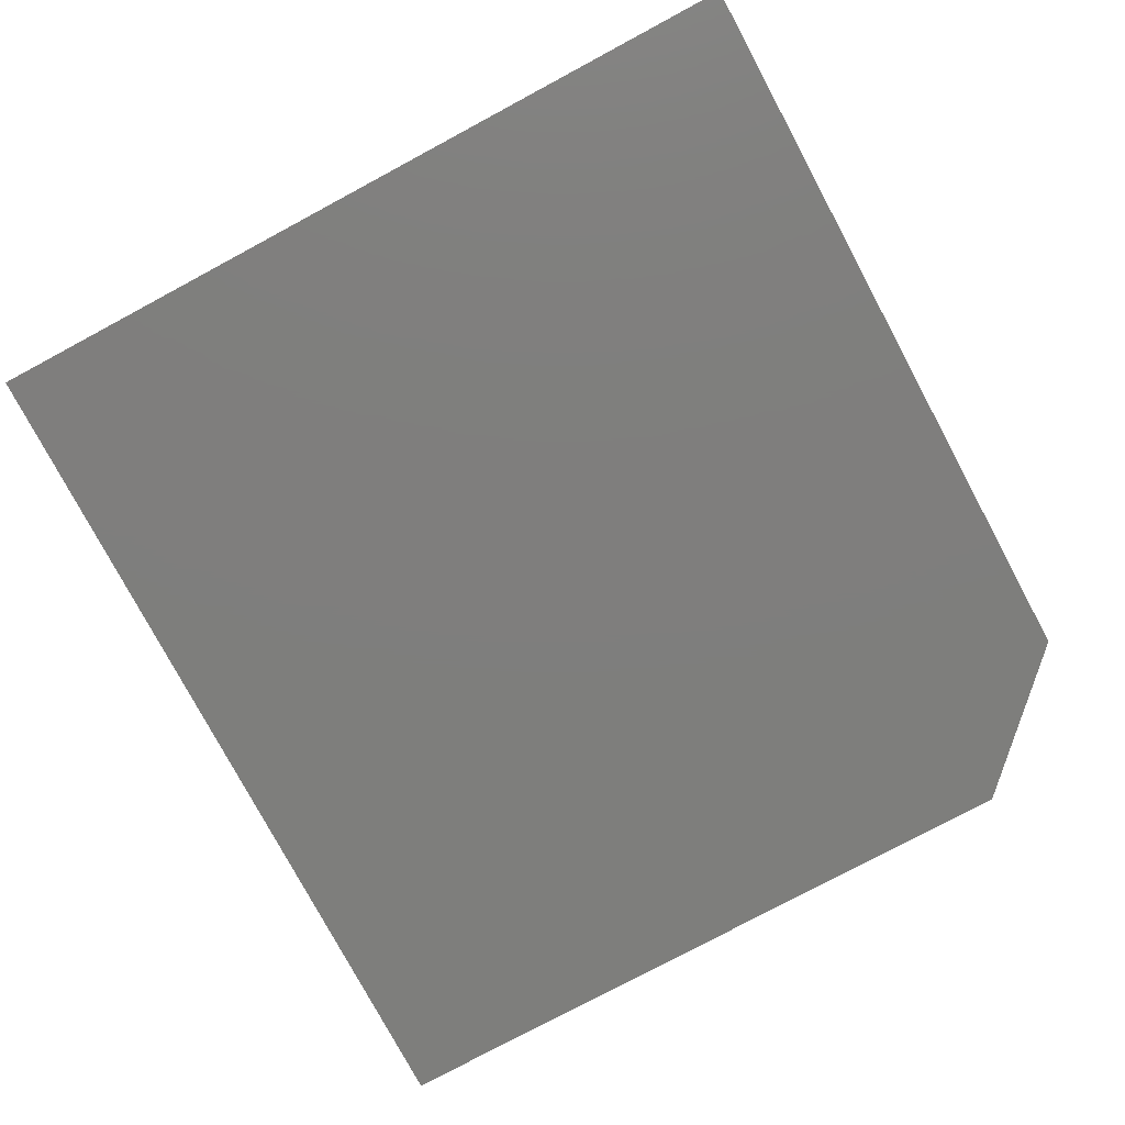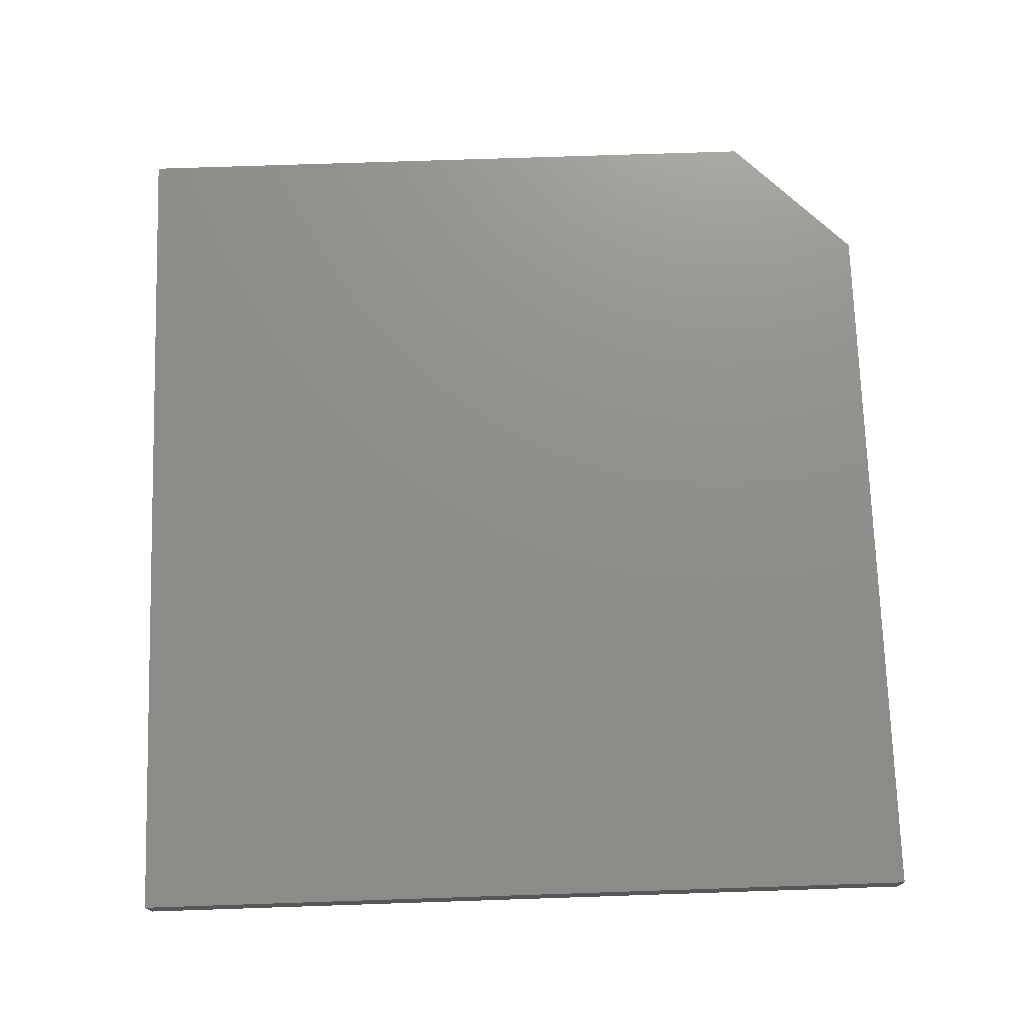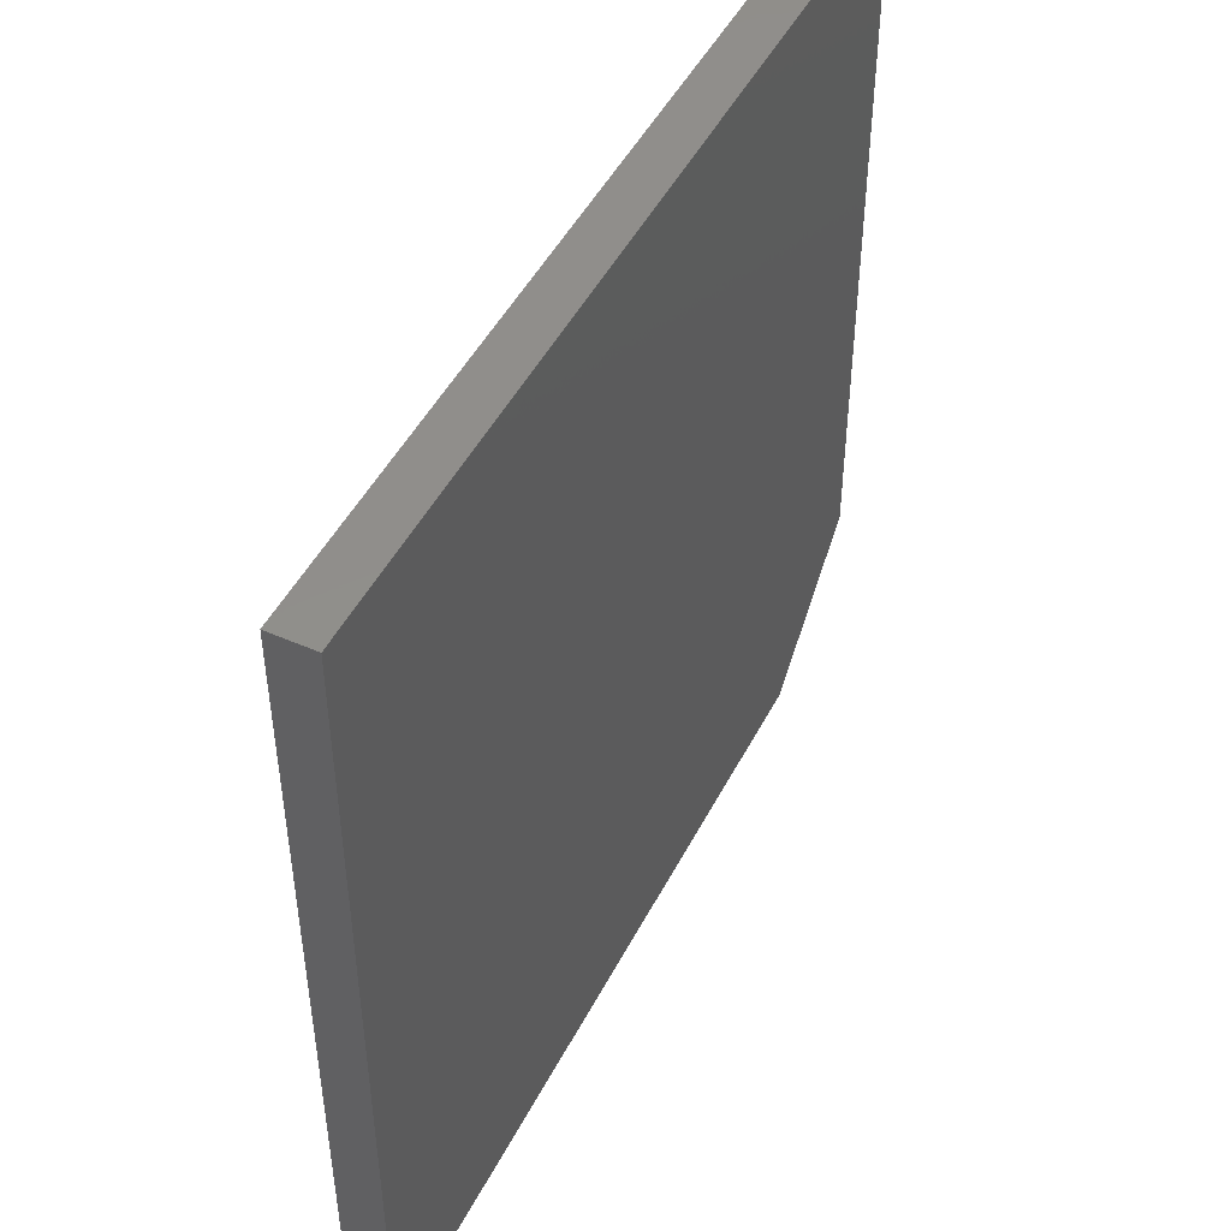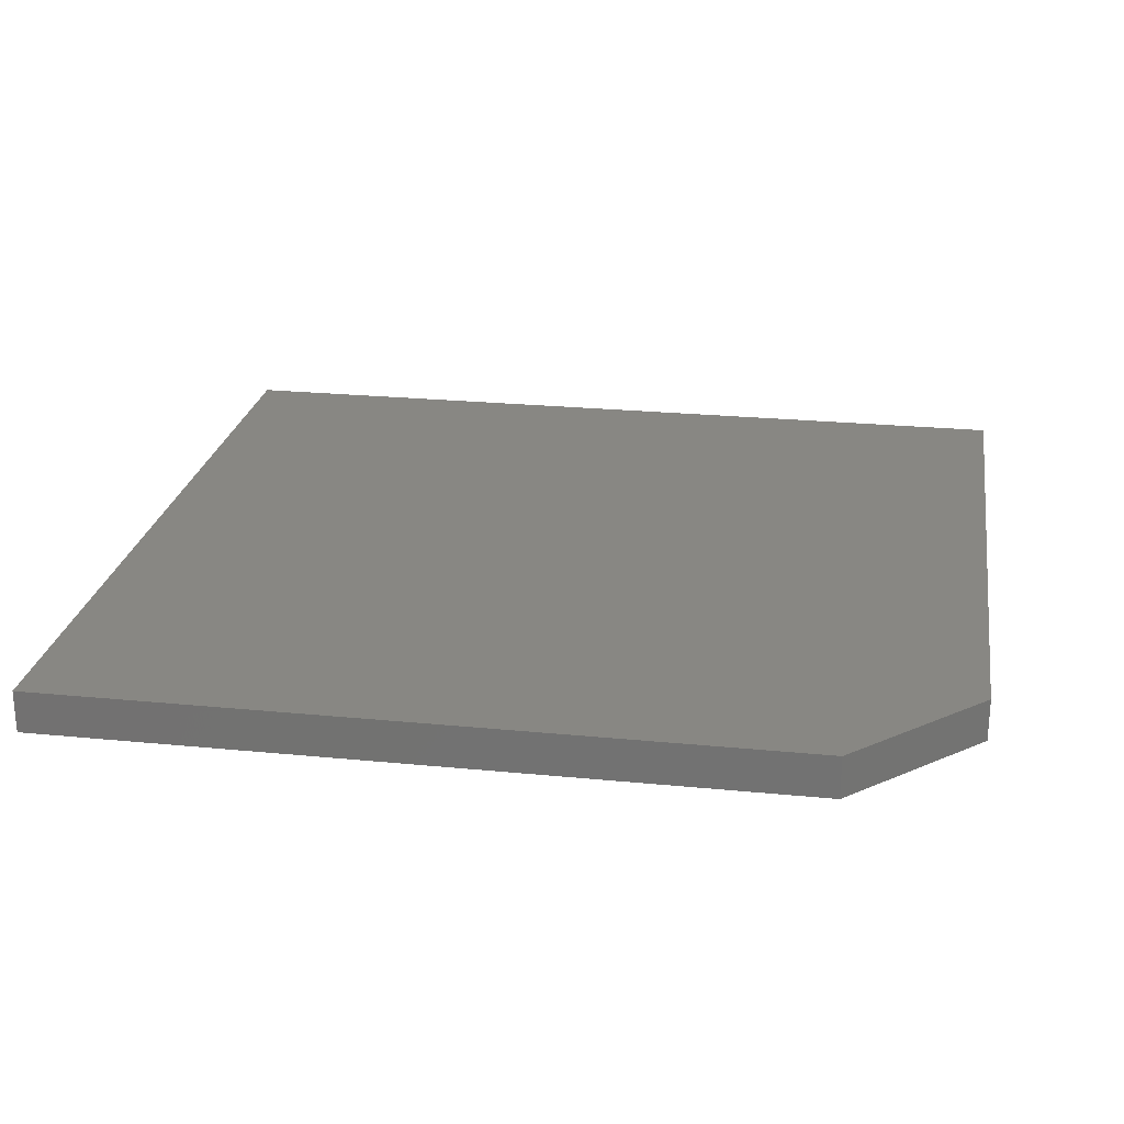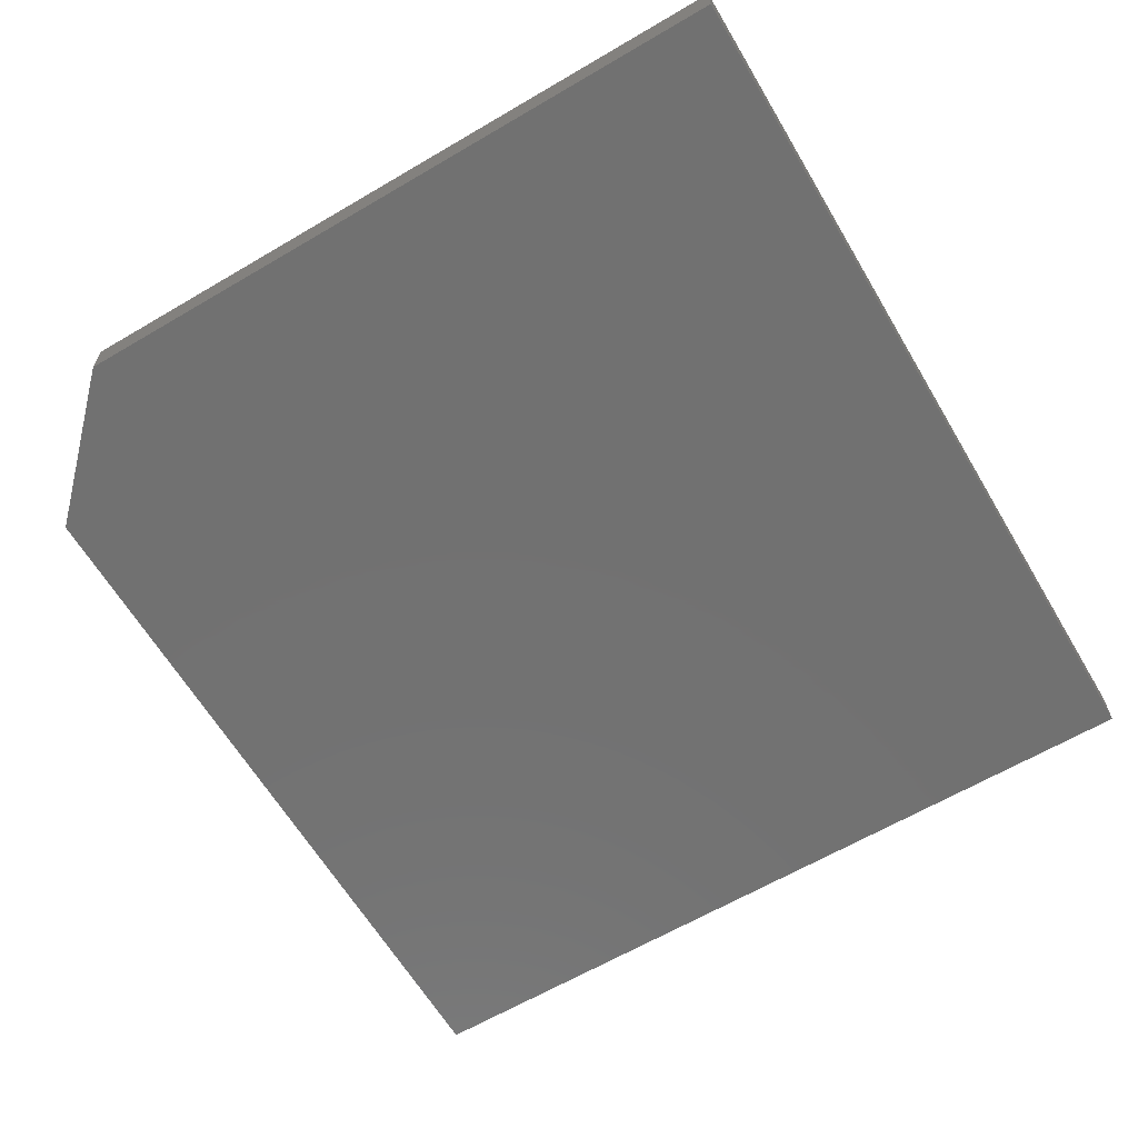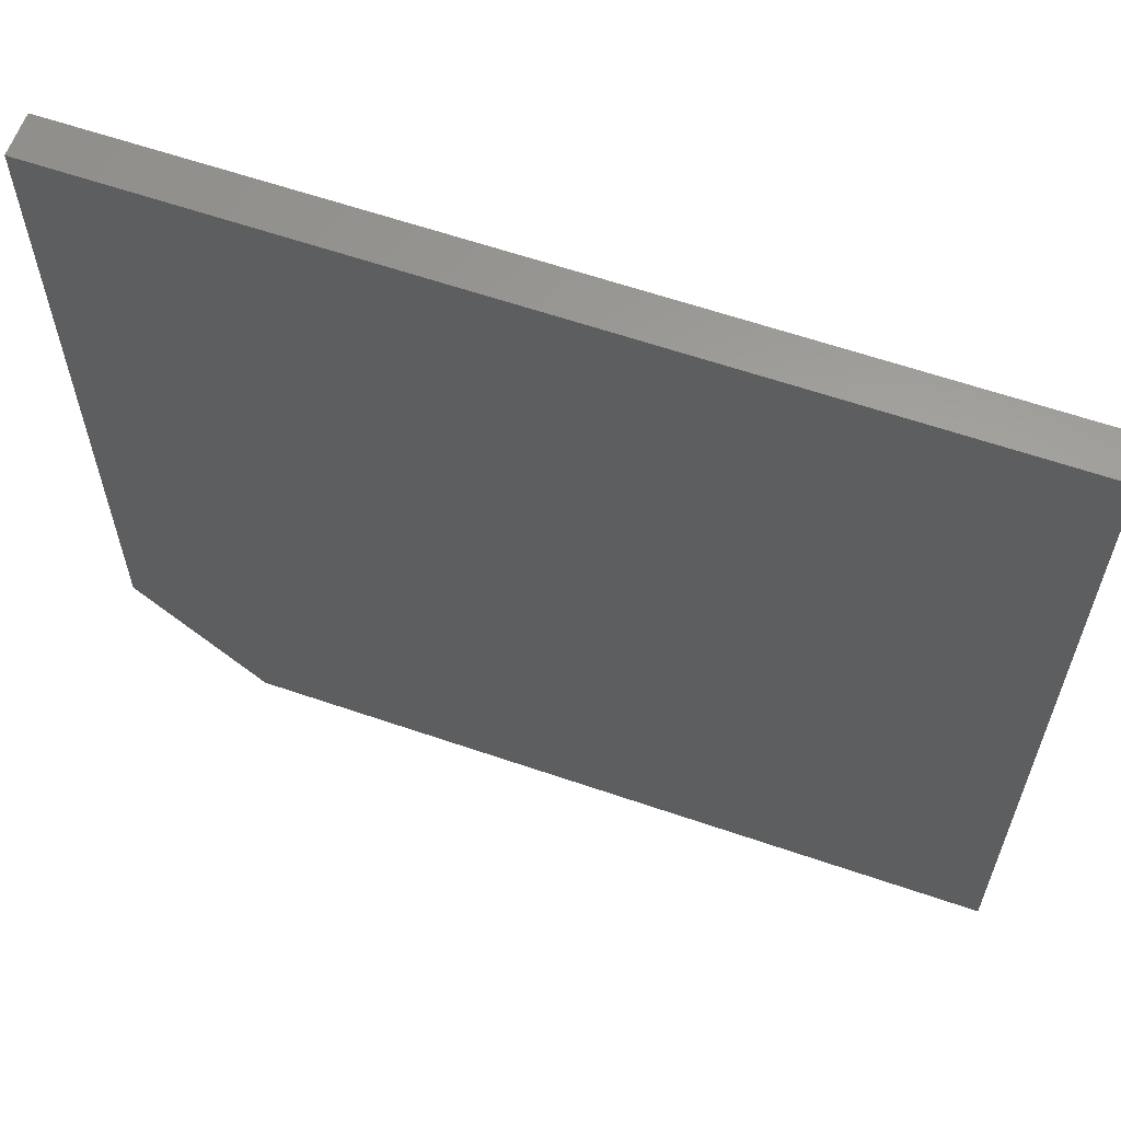
<metadata>
{"format":"stl","ext":"stl","renderer":"f3d","projection":"perspective","resolution":1024,"background":"white","views":[{"elev":-78.1,"azim":-61.8,"up":"+Z"},{"elev":73.4,"azim":-91.9,"up":"+Z"},{"elev":47.8,"azim":-63.7,"up":"+Y"},{"elev":24.1,"azim":9.3,"up":"+Z"},{"elev":-63.4,"azim":120.7,"up":"+Z"},{"elev":61.3,"azim":-160.7,"up":"+Y"}]}
</metadata>
<code>
# stl→obj: 10 verts, 16 faces
v 0.4844 0.7435 0.04688
v -0.4844 0.7435 0.04688
v 0.4844 -0.02344 0.04688
v -0.4844 -0.1641 0.04688
v 0.3438 -0.1641 0.04688
v 0.3438 -0.1641 0
v -0.4844 -0.1641 0
v 0.4844 -0.02344 0
v -0.4844 0.7435 0
v 0.4844 0.7435 0
f 1 2 3
f 3 2 4
f 3 4 5
f 6 7 8
f 8 7 9
f 8 9 10
f 3 8 1
f 1 8 10
f 4 7 5
f 5 7 6
f 8 3 6
f 6 3 5
f 2 9 4
f 4 9 7
f 1 10 2
f 2 10 9

</code>
